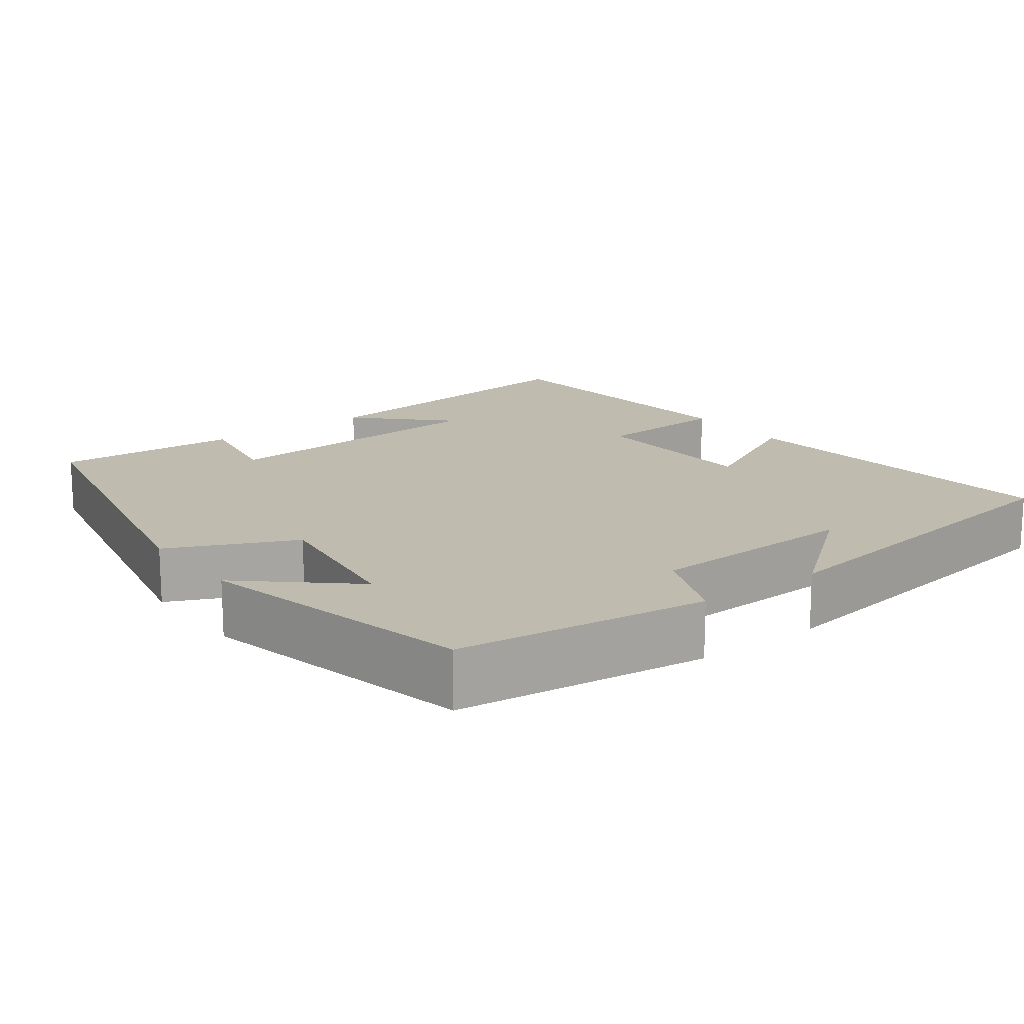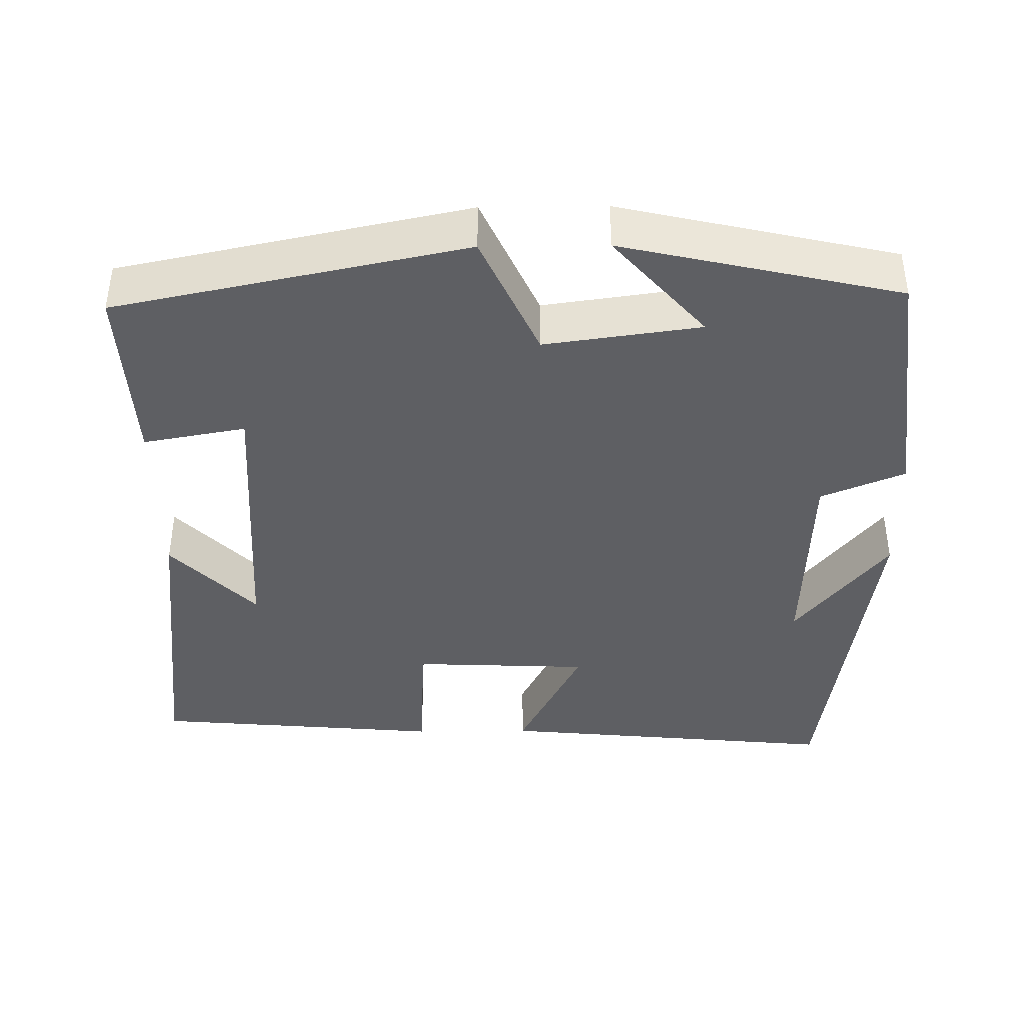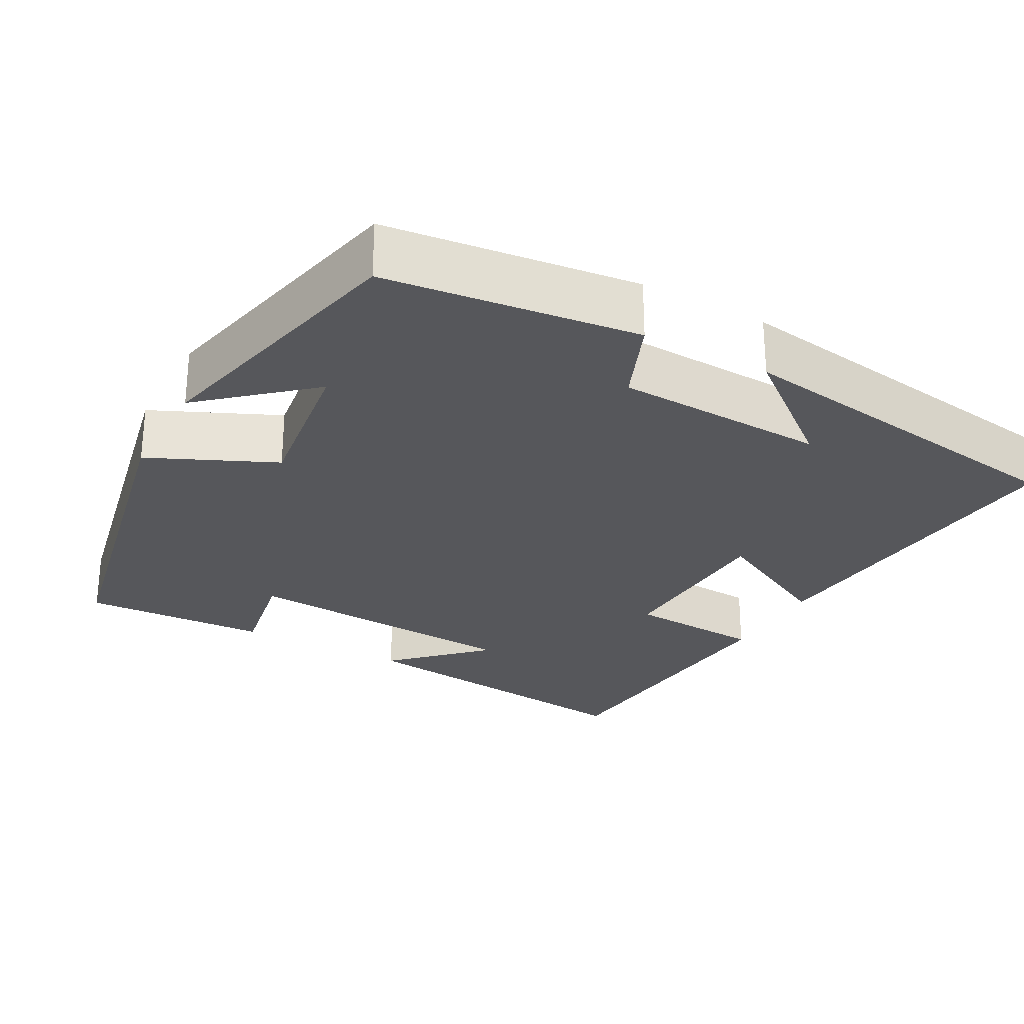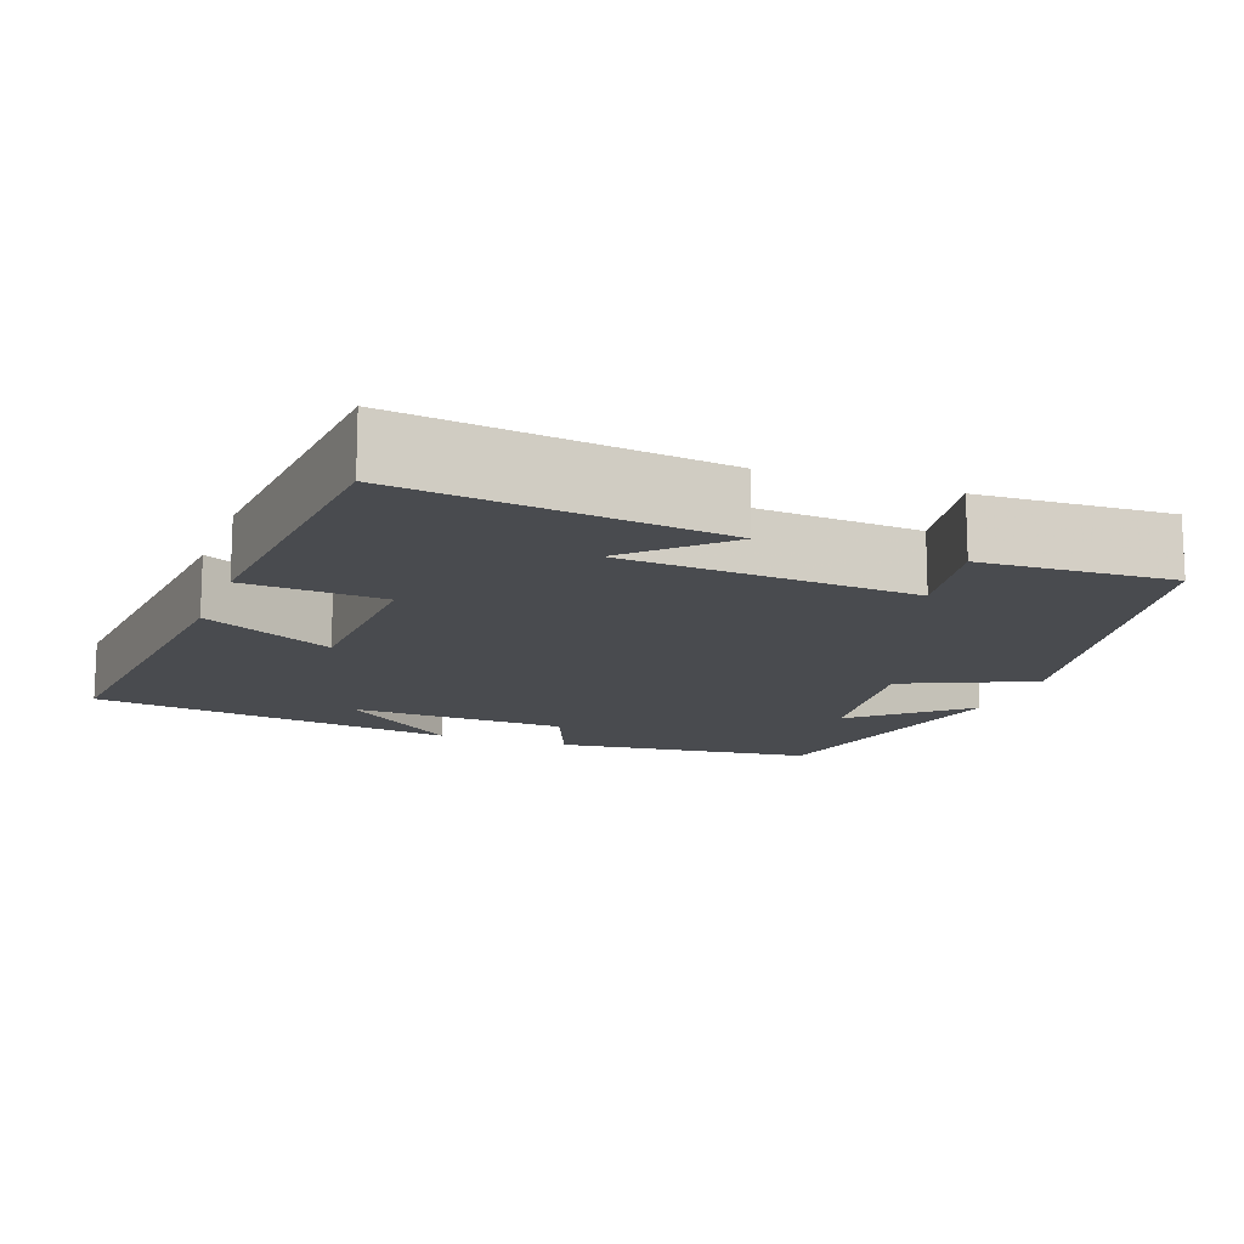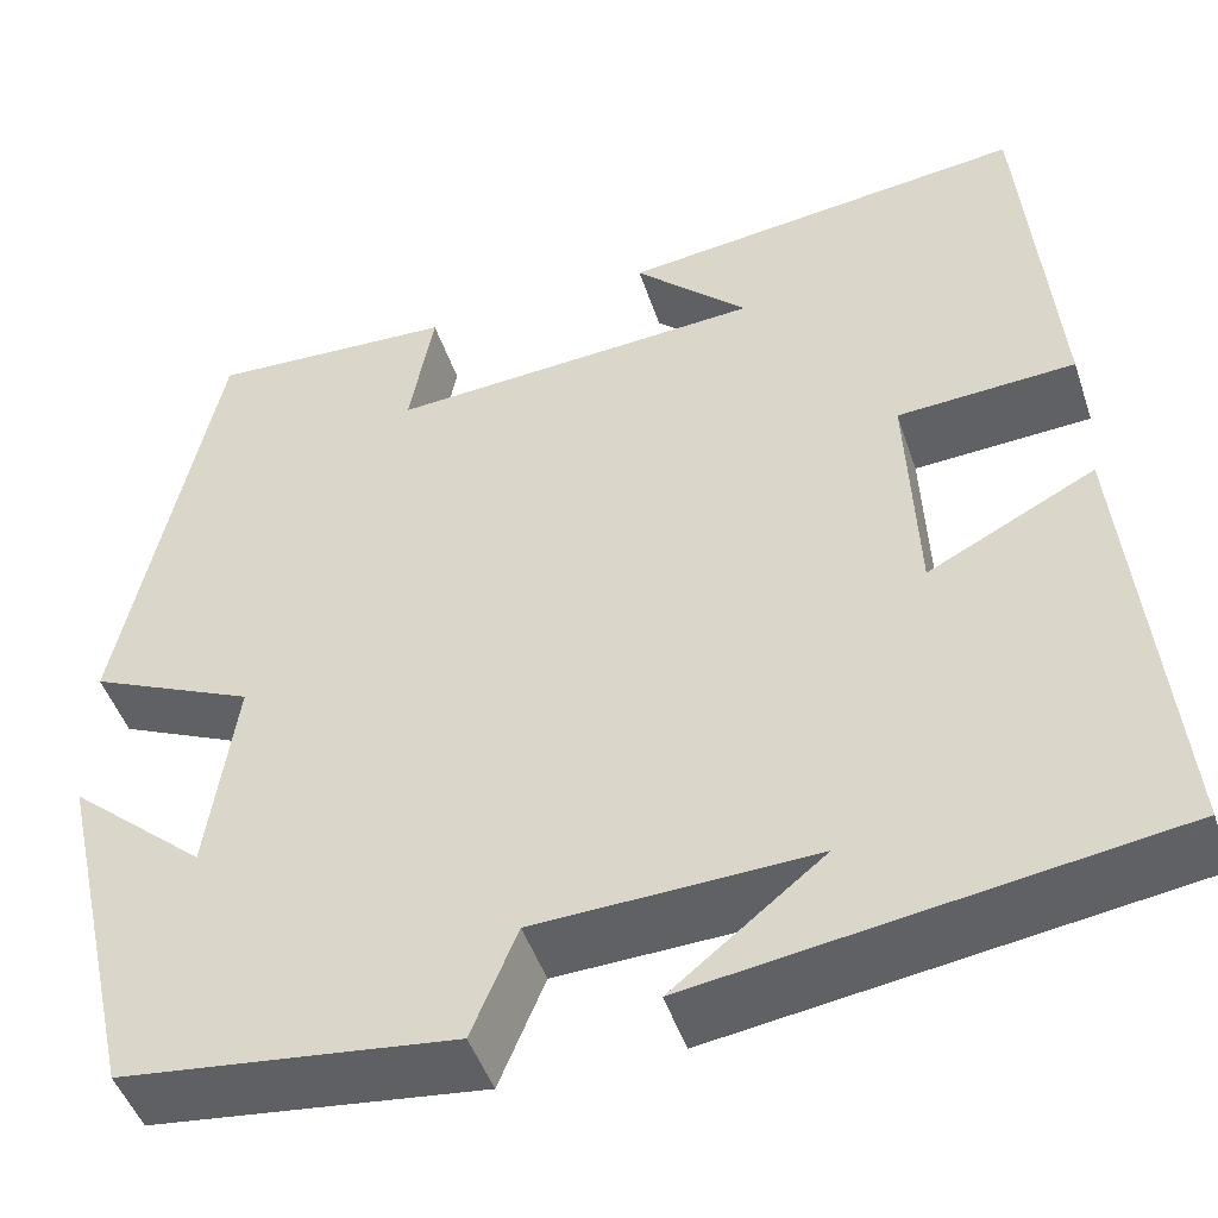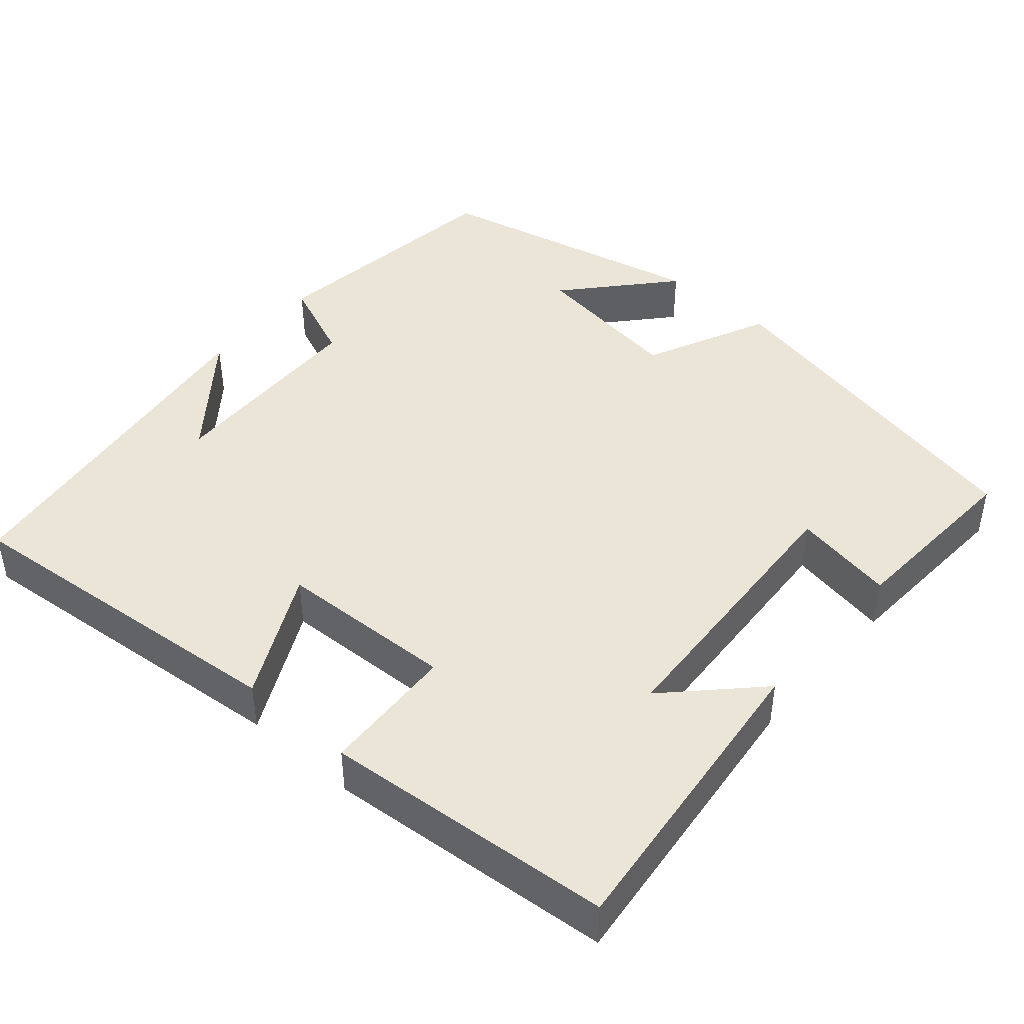
<metadata>
{"format":"obj","ext":"obj","renderer":"f3d","projection":"perspective","resolution":1024,"background":"white","views":[{"elev":16.2,"azim":143.3,"up":"+Y"},{"elev":-40.6,"azim":90.7,"up":"+Y"},{"elev":-27.2,"azim":151.3,"up":"+Y"},{"elev":-14.2,"azim":-20.4,"up":"+Y"},{"elev":-47.4,"azim":-161.8,"up":"+Z"},{"elev":44.0,"azim":-48.7,"up":"+Y"}]}
</metadata>
<code>
v -0.467 0.07 0.547
v -0.067 0.07 0.5
v -0.179 0.07 0.391
v 0.189 0.07 0.367
v 0.165 0.07 0.5
v 0.406 0.07 0.512
v 0.5 0.07 0.058
v 0.337 0.07 -0.016
v 0.365 0.07 -0.218
v 0.5 0.07 -0.1
v 0.418 0.07 -0.46
v 0.091 0.07 -0.5
v 0.046 0.07 -0.391
v -0.228 0.07 -0.381
v -0.079 0.07 -0.5
v -0.543 0.07 -0.433
v -0.5 0.07 0.013
v -0.335 0.07 -0.071
v -0.325 0.07 0.159
v -0.5 0.07 0.169
v -0.467 0 0.547
v -0.067 0 0.5
v -0.179 0 0.391
v 0.189 0 0.367
v 0.165 0 0.5
v 0.406 0 0.512
v 0.5 0 0.058
v 0.337 0 -0.016
v 0.365 0 -0.218
v 0.5 0 -0.1
v 0.418 0 -0.46
v 0.091 0 -0.5
v 0.046 0 -0.391
v -0.228 0 -0.381
v -0.079 0 -0.5
v -0.543 0 -0.433
v -0.5 0 0.013
v -0.335 0 -0.071
v -0.325 0 0.159
v -0.5 0 0.169
f 19 20 1
f 16 17 18
f 14 15 16
f 14 16 18
f 13 14 18 19
f 9 10 11 12
f 8 9 12 13
f 6 7 8
f 5 6 8
f 4 5 8
f 8 13 19
f 4 8 19
f 3 4 19
f 1 2 3
f 1 3 19
f 21 40 39
f 38 37 36
f 36 35 34
f 38 36 34
f 39 38 34 33
f 32 31 30 29
f 33 32 29 28
f 28 27 26
f 28 26 25
f 28 25 24
f 39 33 28
f 39 28 24
f 39 24 23
f 23 22 21
f 39 23 21
f 1 21 22 2
f 2 22 23 3
f 3 23 24 4
f 4 24 25 5
f 5 25 26 6
f 6 26 27 7
f 7 27 28 8
f 8 28 29 9
f 9 29 30 10
f 10 30 31 11
f 11 31 32 12
f 12 32 33 13
f 13 33 34 14
f 14 34 35 15
f 15 35 36 16
f 16 36 37 17
f 17 37 38 18
f 18 38 39 19
f 19 39 40 20
f 20 40 21 1

</code>
